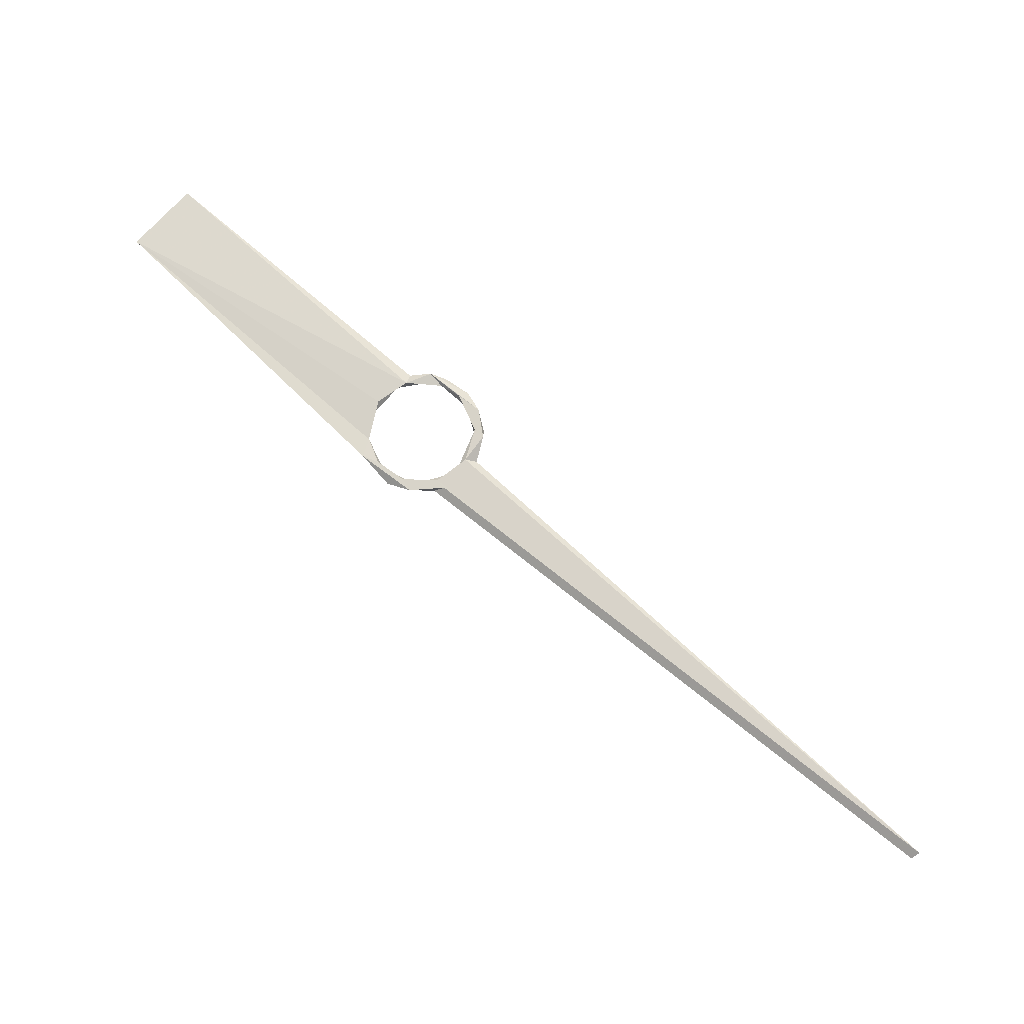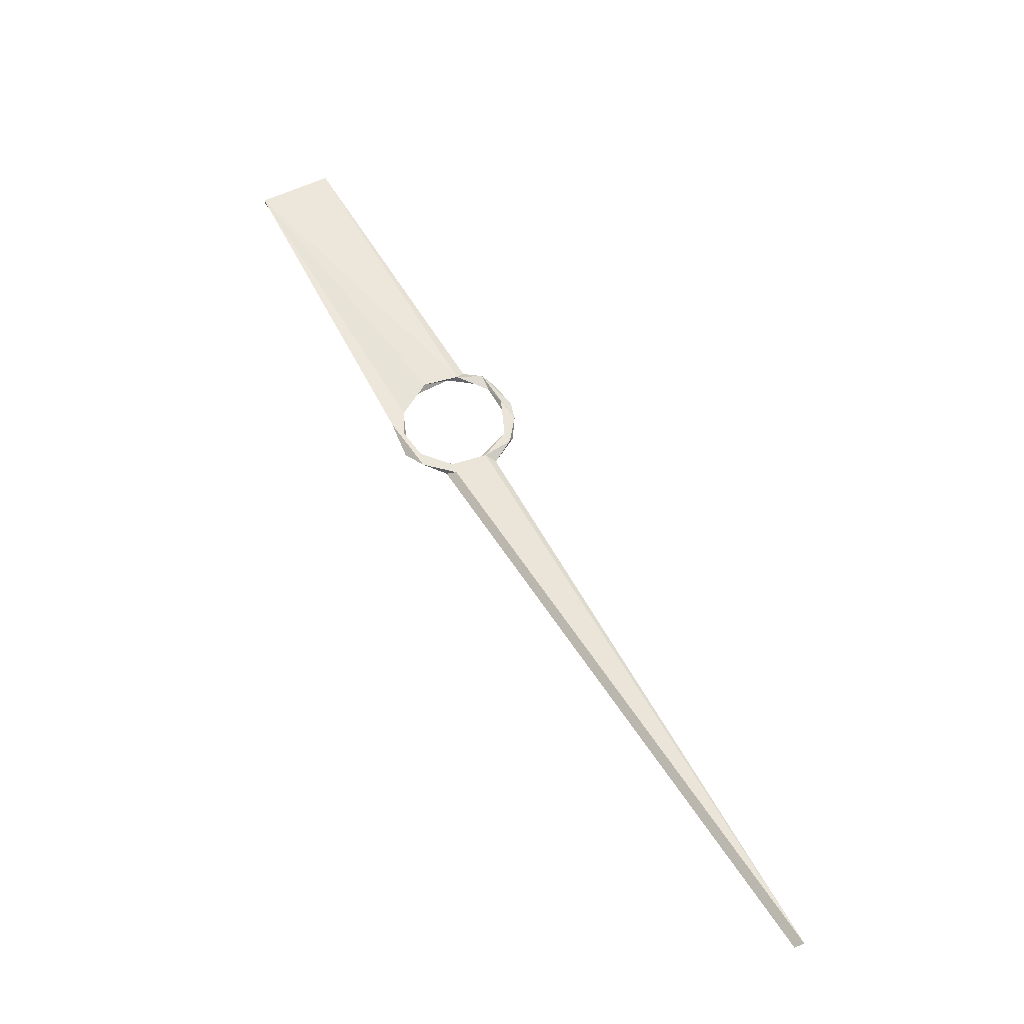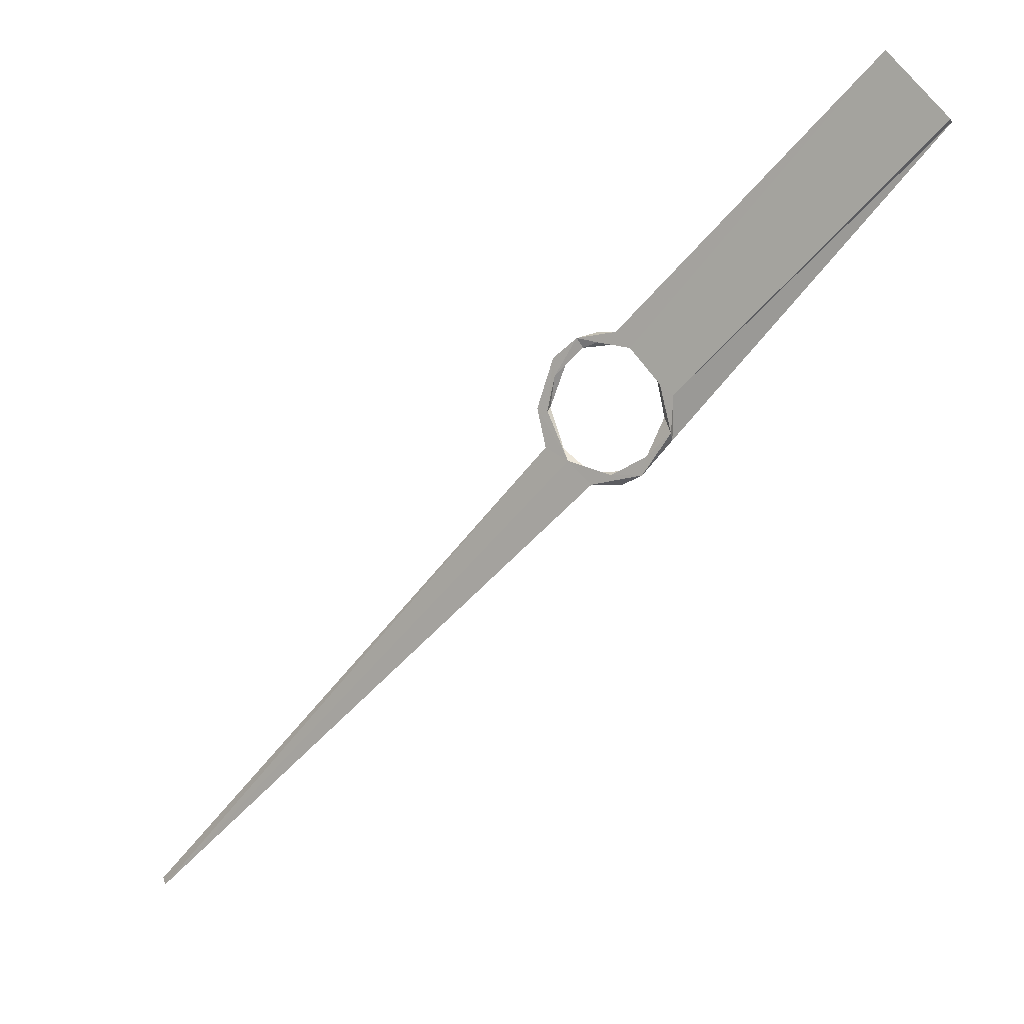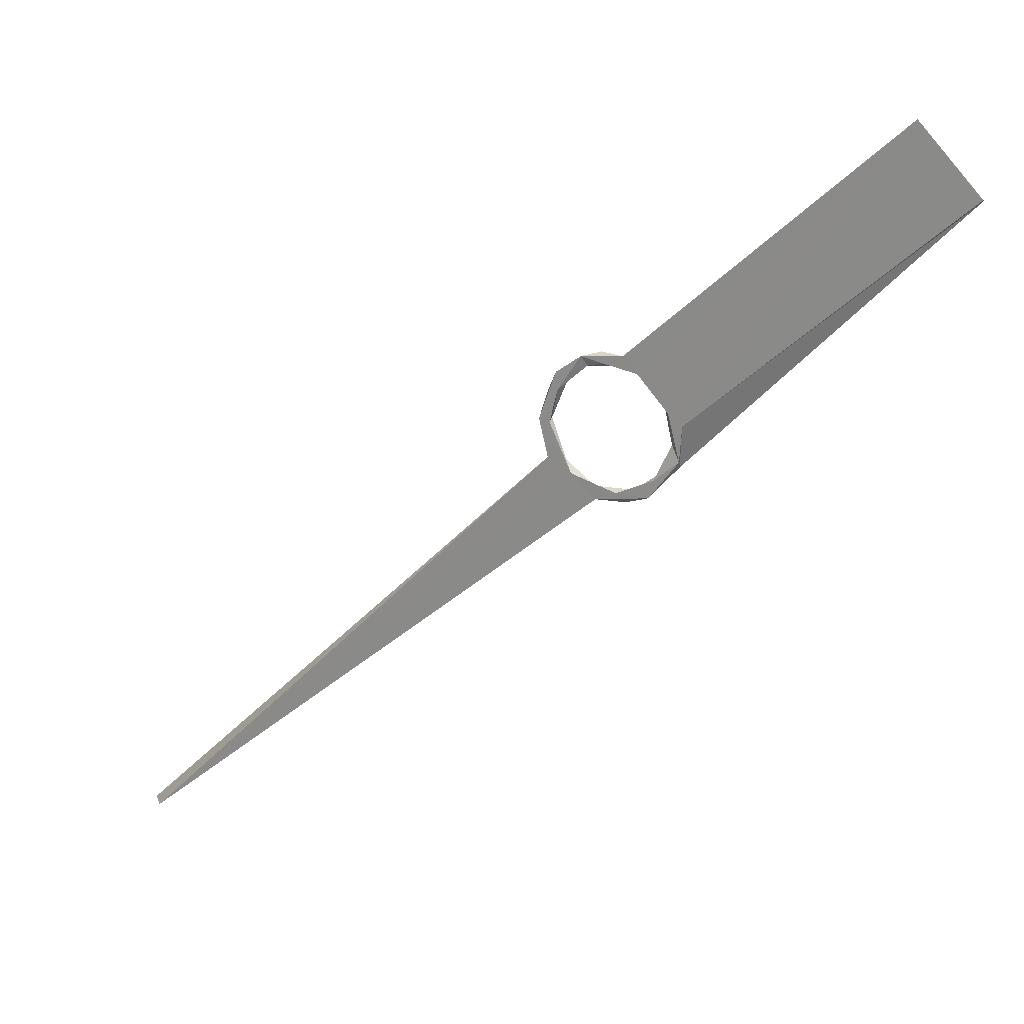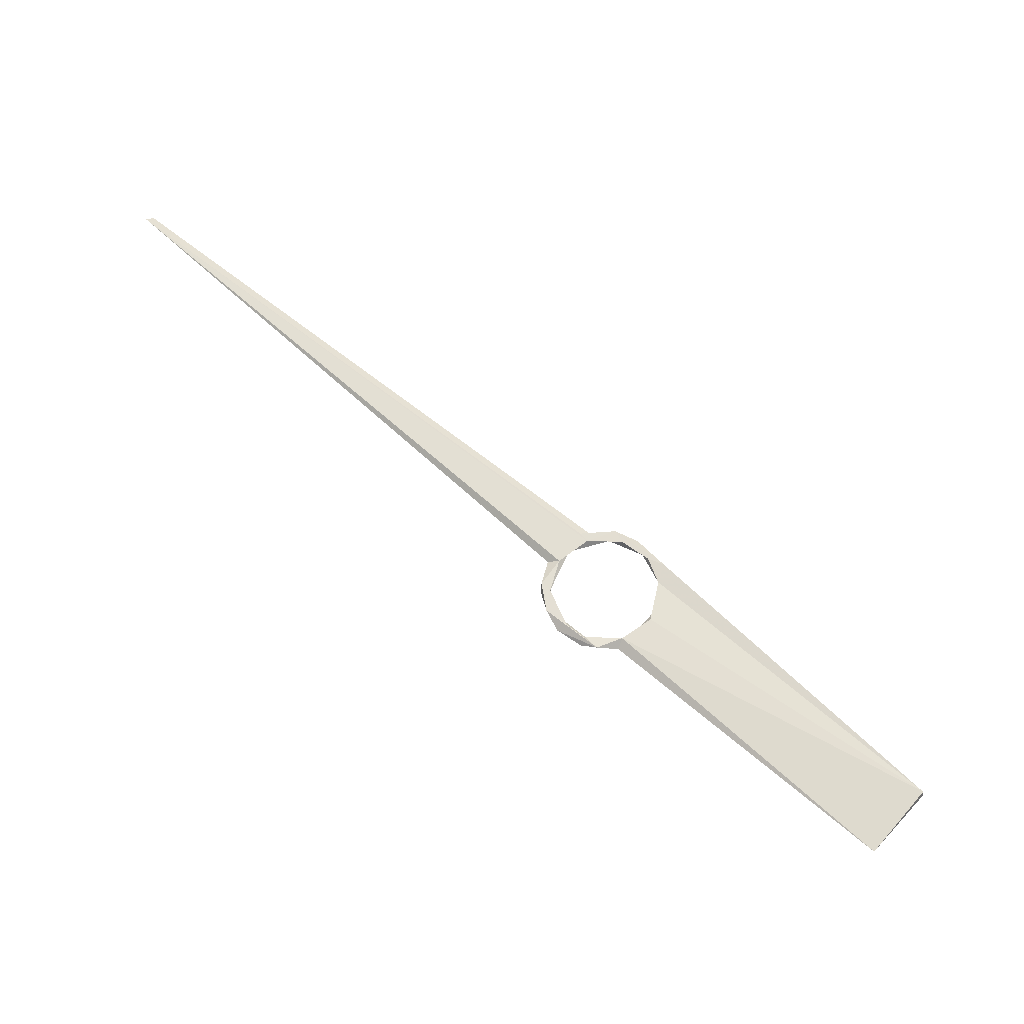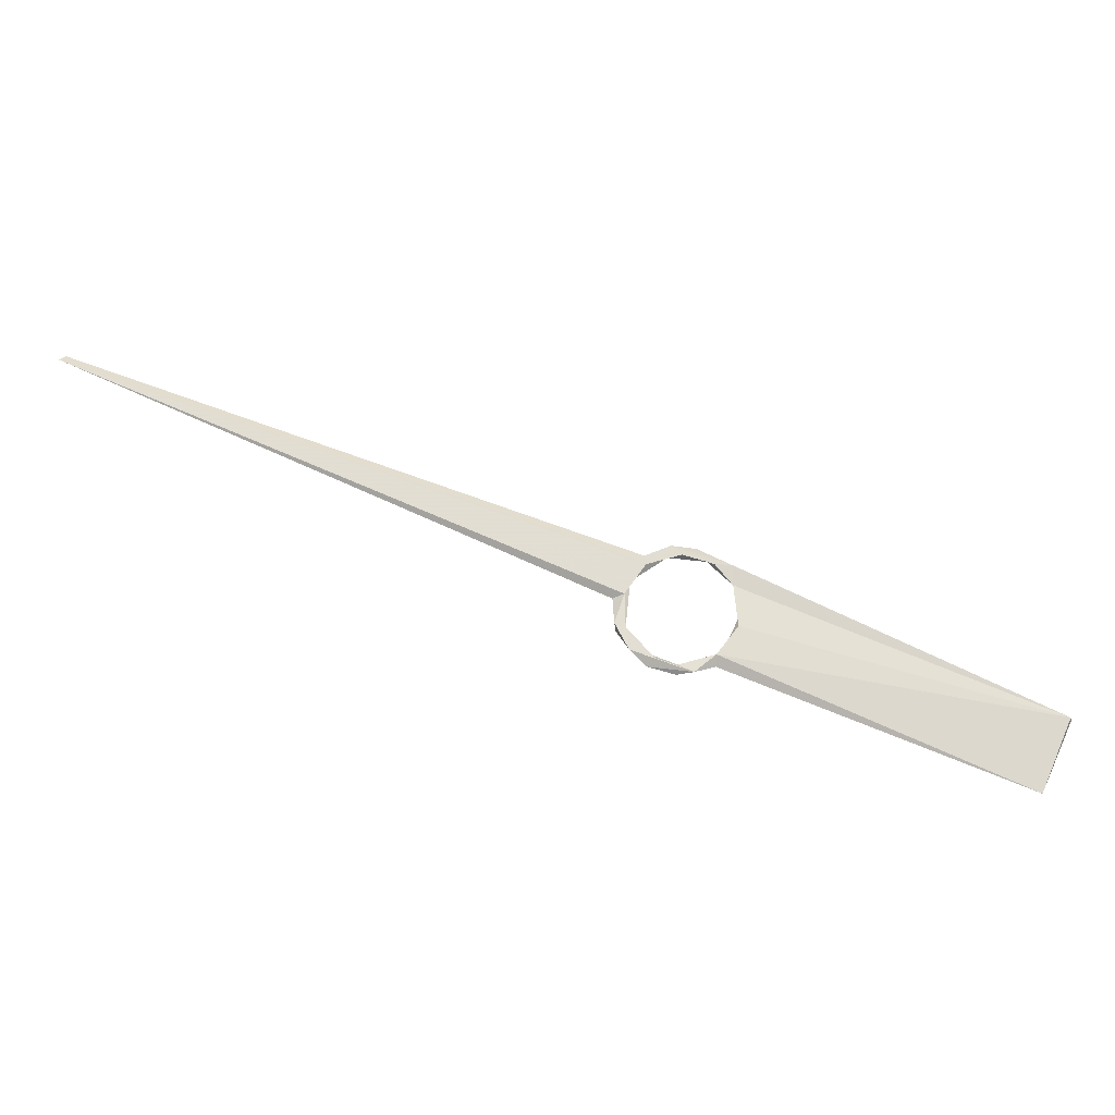
<metadata>
{"format":"obj","ext":"obj","renderer":"f3d","projection":"perspective","resolution":1024,"background":"white","views":[{"elev":75.9,"azim":178.4,"up":"+Y"},{"elev":59.0,"azim":-162.5,"up":"+Y"},{"elev":3.7,"azim":32.8,"up":"+Z"},{"elev":19.6,"azim":28.5,"up":"+Z"},{"elev":66.8,"azim":-1.5,"up":"+Y"},{"elev":68.0,"azim":-19.4,"up":"+Y"}]}
</metadata>
<code>
v -0.1654 -0.009309 0.09315
v 0.1363 -0.009521 -0.128
v -0.1897 -0.009468 -0.00625
v 0.1768 -0.009188 0.07202
v 0.1849 0.002882 -0.01932
v 0.08088 -0.009264 0.1724
v -1.657 0.009661 -1.526
v 0.06698 0.009159 -0.1713
v 0.04889 0.009616 0.1847
v 0.1535 0.009054 -0.1061
v -0.1915 0.009099 0.003327
v -0.07658 -0.0007356 0.1731
v -0.05542 0.009461 -0.179
v -0.1378 0.009066 0.1318
v -0.07877 0.009619 -0.2068
v 1.026 -0.008947 0.7561
v -0.2204 0.00966 -0.02341
v 0.04315 0.009666 -0.2126
v 0.1216 -0.009941 -0.1817
v -0.2235 -0.009542 0.0008476
v -0.0434 -0.008895 -0.2123
v 1.022 0.009667 0.7505
v 0.8437 -0.009651 0.9432
v 0.2199 -0.009471 0.04263
v -0.09254 -0.009623 0.2007
v -0.1712 -0.008792 0.1441
v 0.2127 -0.009594 -0.06236
v 0.03585 -0.009665 0.2176
v -0.03881 0.009665 0.2165
v -0.2069 0.009665 0.07675
v 0.2065 0.009666 -0.08317
v -0.02493 -0.009504 0.1886
v 0.02156 -0.009488 -0.1837
v -0.1207 -0.009624 -0.147
v 0.1499 0.009175 0.1182
v -0.1953 -0.009447 -0.1102
v -1.632 -0.009645 -1.542
v -0.1559 0.009278 -0.1062
g
f 26 3 1
f 20 34 3
f 27 4 5
f 4 23 6
f 34 21 33
f 8 18 13
f 10 18 8
f 11 30 14
f 5 31 10
f 38 17 11
f 13 7 38
f 12 29 9
f 14 29 12
f 9 22 35
f 18 31 19
f 13 33 8
f 23 16 22
f 9 29 28
f 22 24 31
f 5 22 31
f 14 1 11
f 18 21 15
f 31 27 19
f 21 18 19
f 29 25 28
f 17 36 20
f 37 15 21
f 23 22 9
f 22 16 24
f 36 34 20
f 2 33 19
f 32 6 28
f 33 21 19
f 19 27 2
f 37 34 36
f 23 4 24
f 30 26 29
f 38 36 17
f 9 6 32
f 14 12 1
f 6 35 4
f 8 33 2
f 34 11 3
f 6 23 28
f 6 9 35
f 4 35 5
f 22 5 35
f 16 23 24
f 21 34 37
f 36 38 7
f 7 37 36
f 15 7 13
f 1 12 25
f 5 2 27
f 12 32 25
f 10 31 18
f 17 30 11
f 14 30 29
f 25 29 26
f 8 2 10
f 10 2 5
f 20 30 17
f 9 32 12
f 27 31 24
f 26 30 20
f 7 15 37
f 9 28 23
f 26 1 25
f 26 20 3
f 4 27 24
f 25 32 28
f 3 11 1
f 33 13 34
f 34 38 11
f 13 18 15
f 13 38 34

</code>
